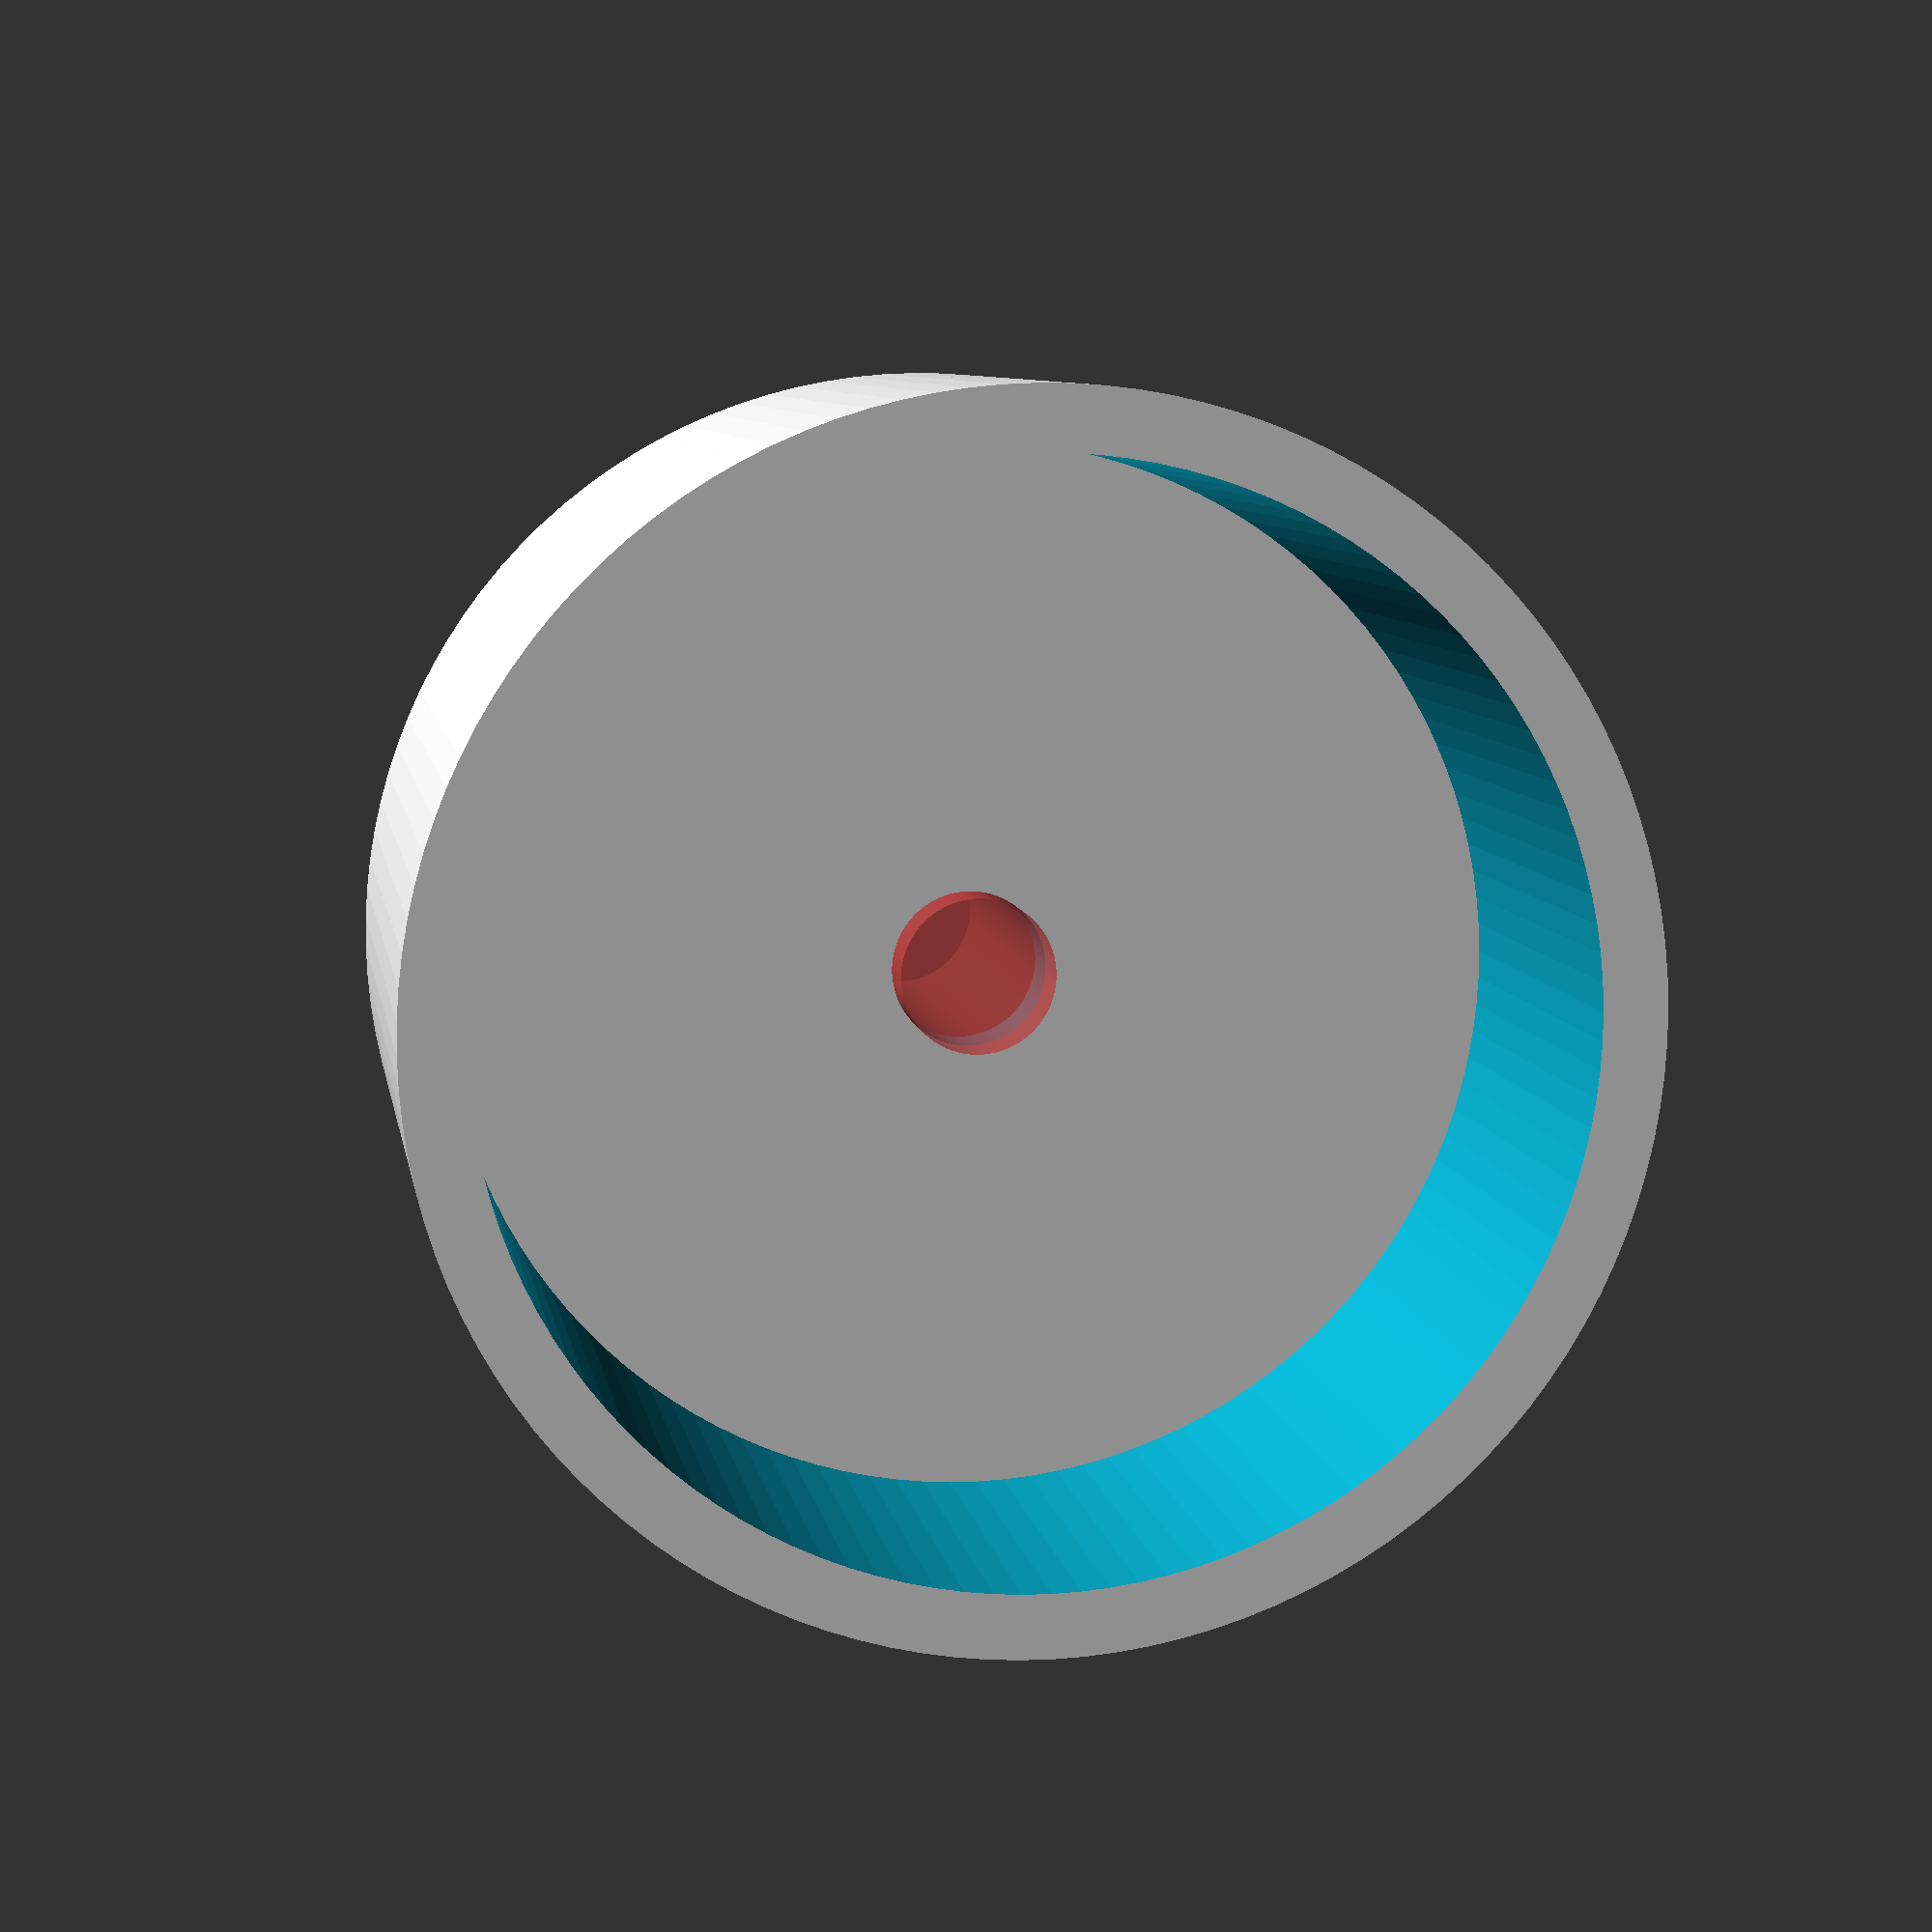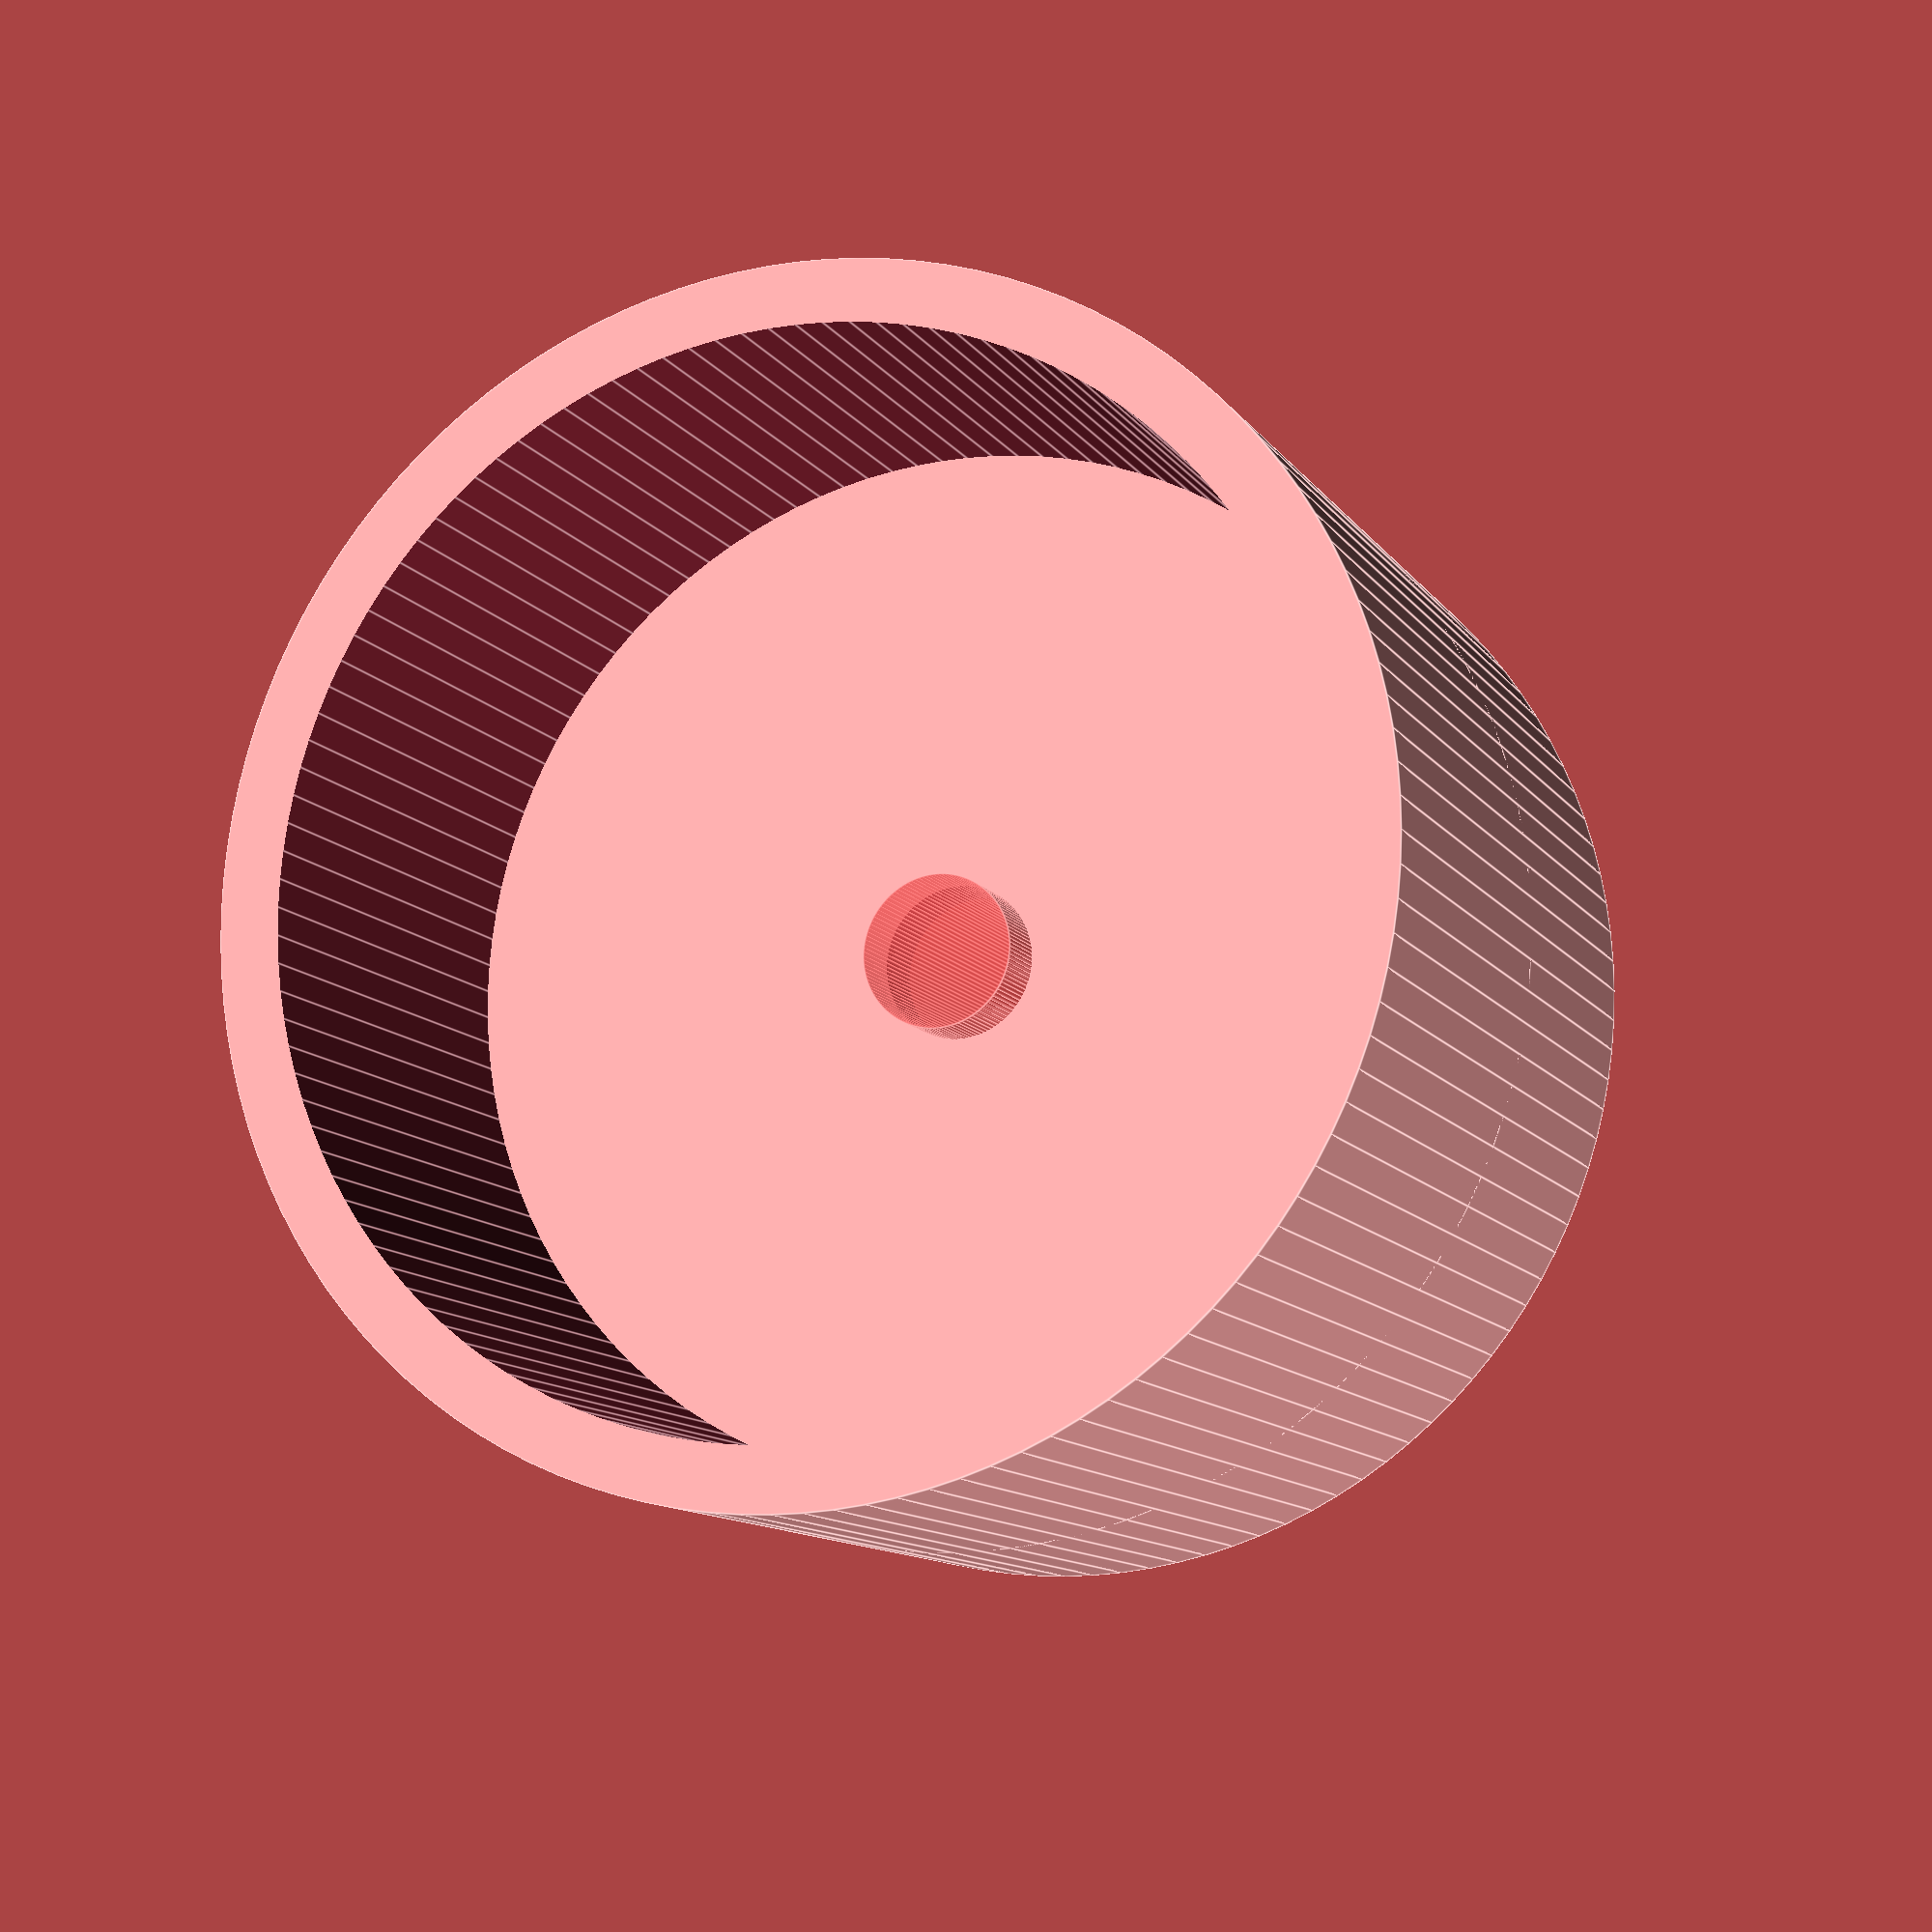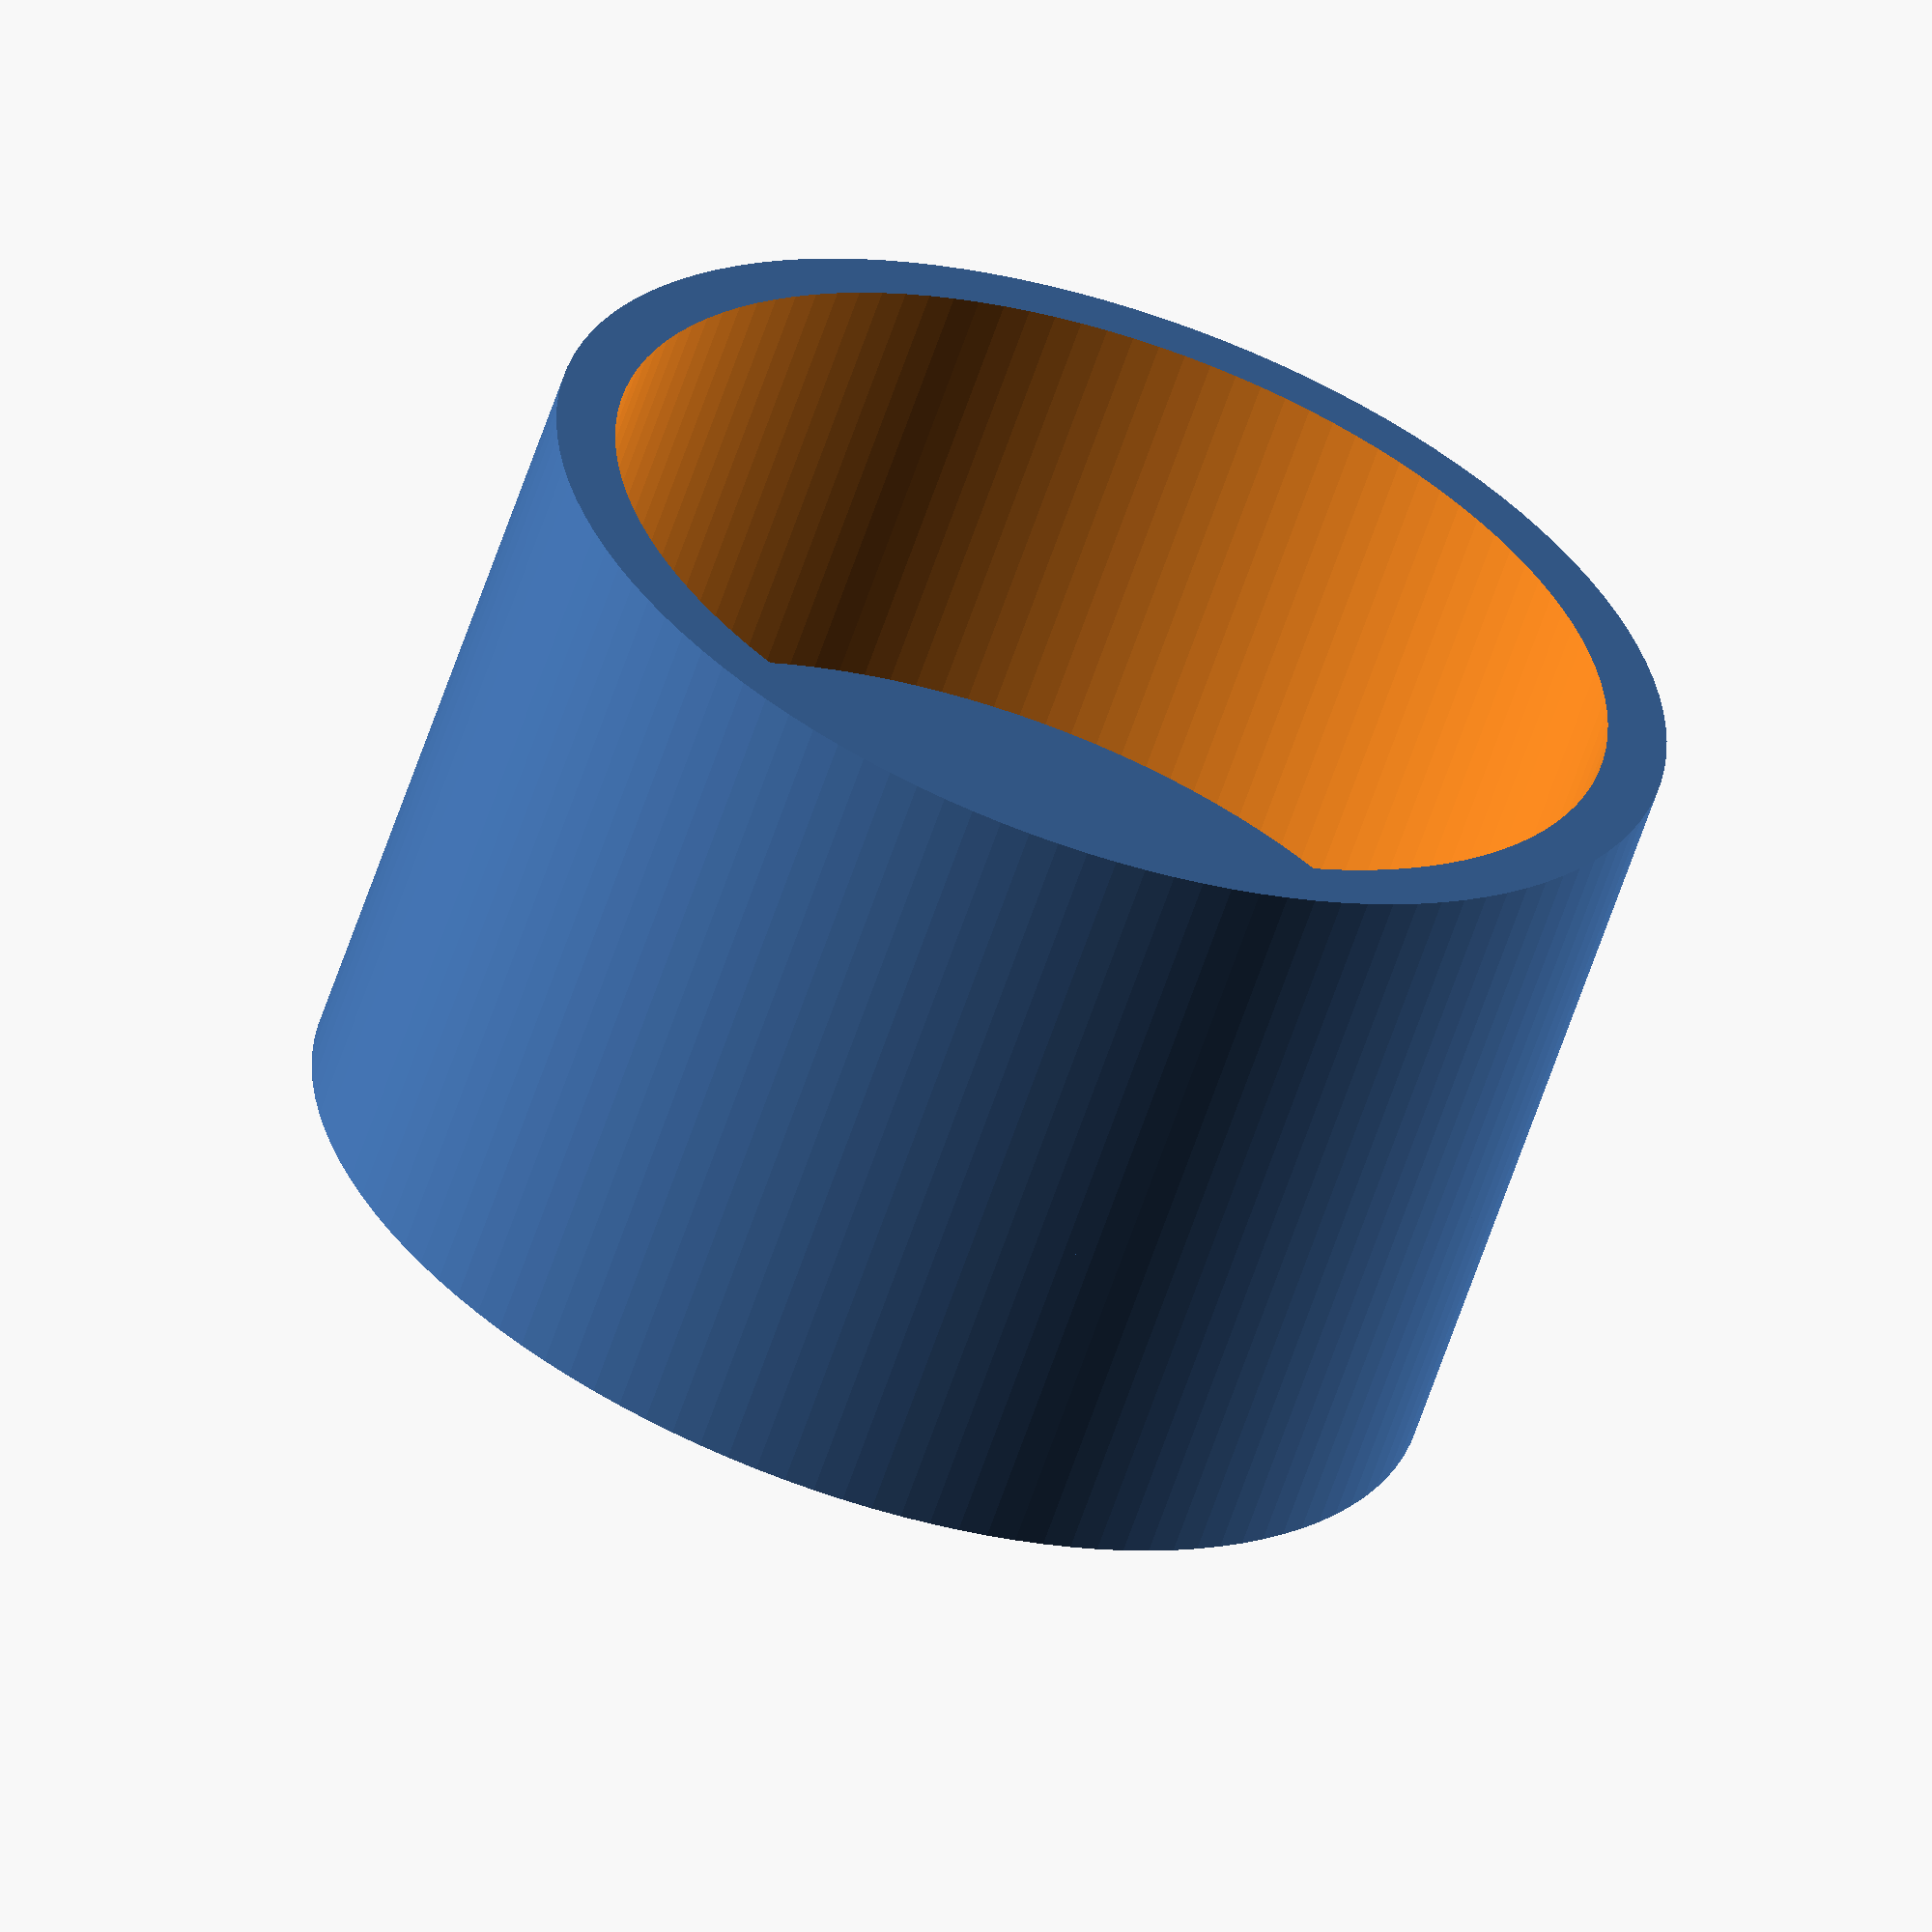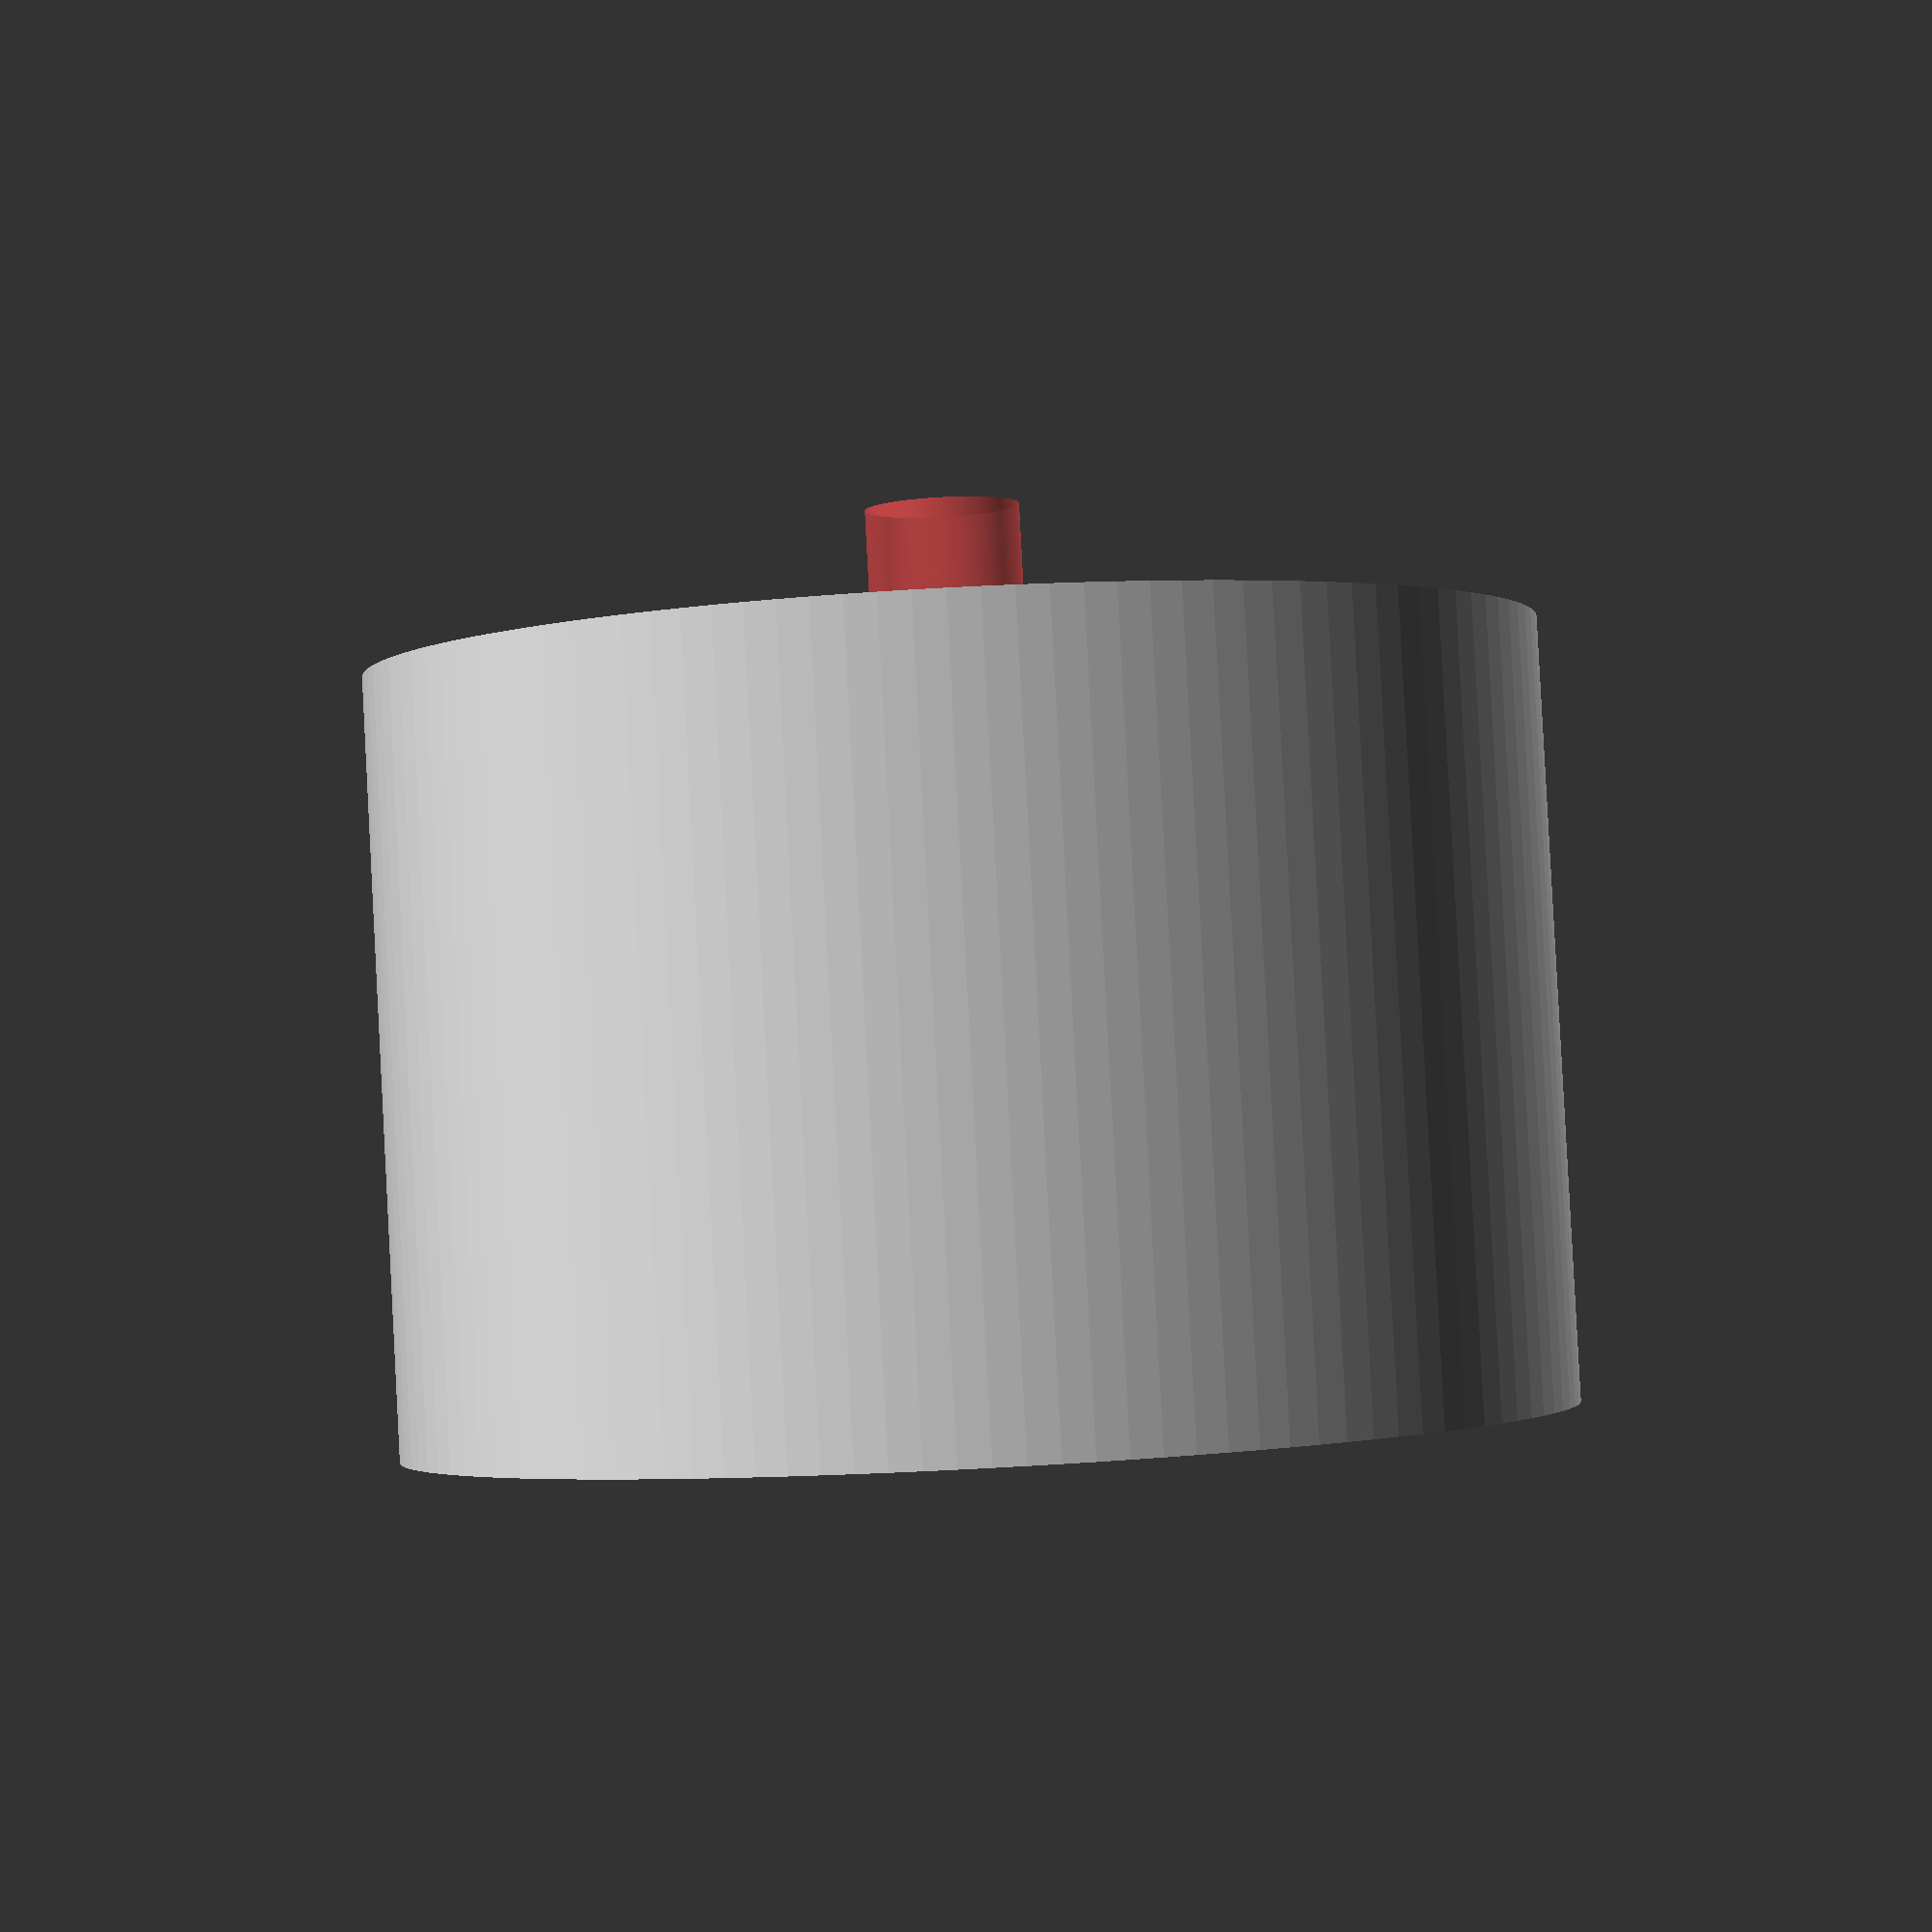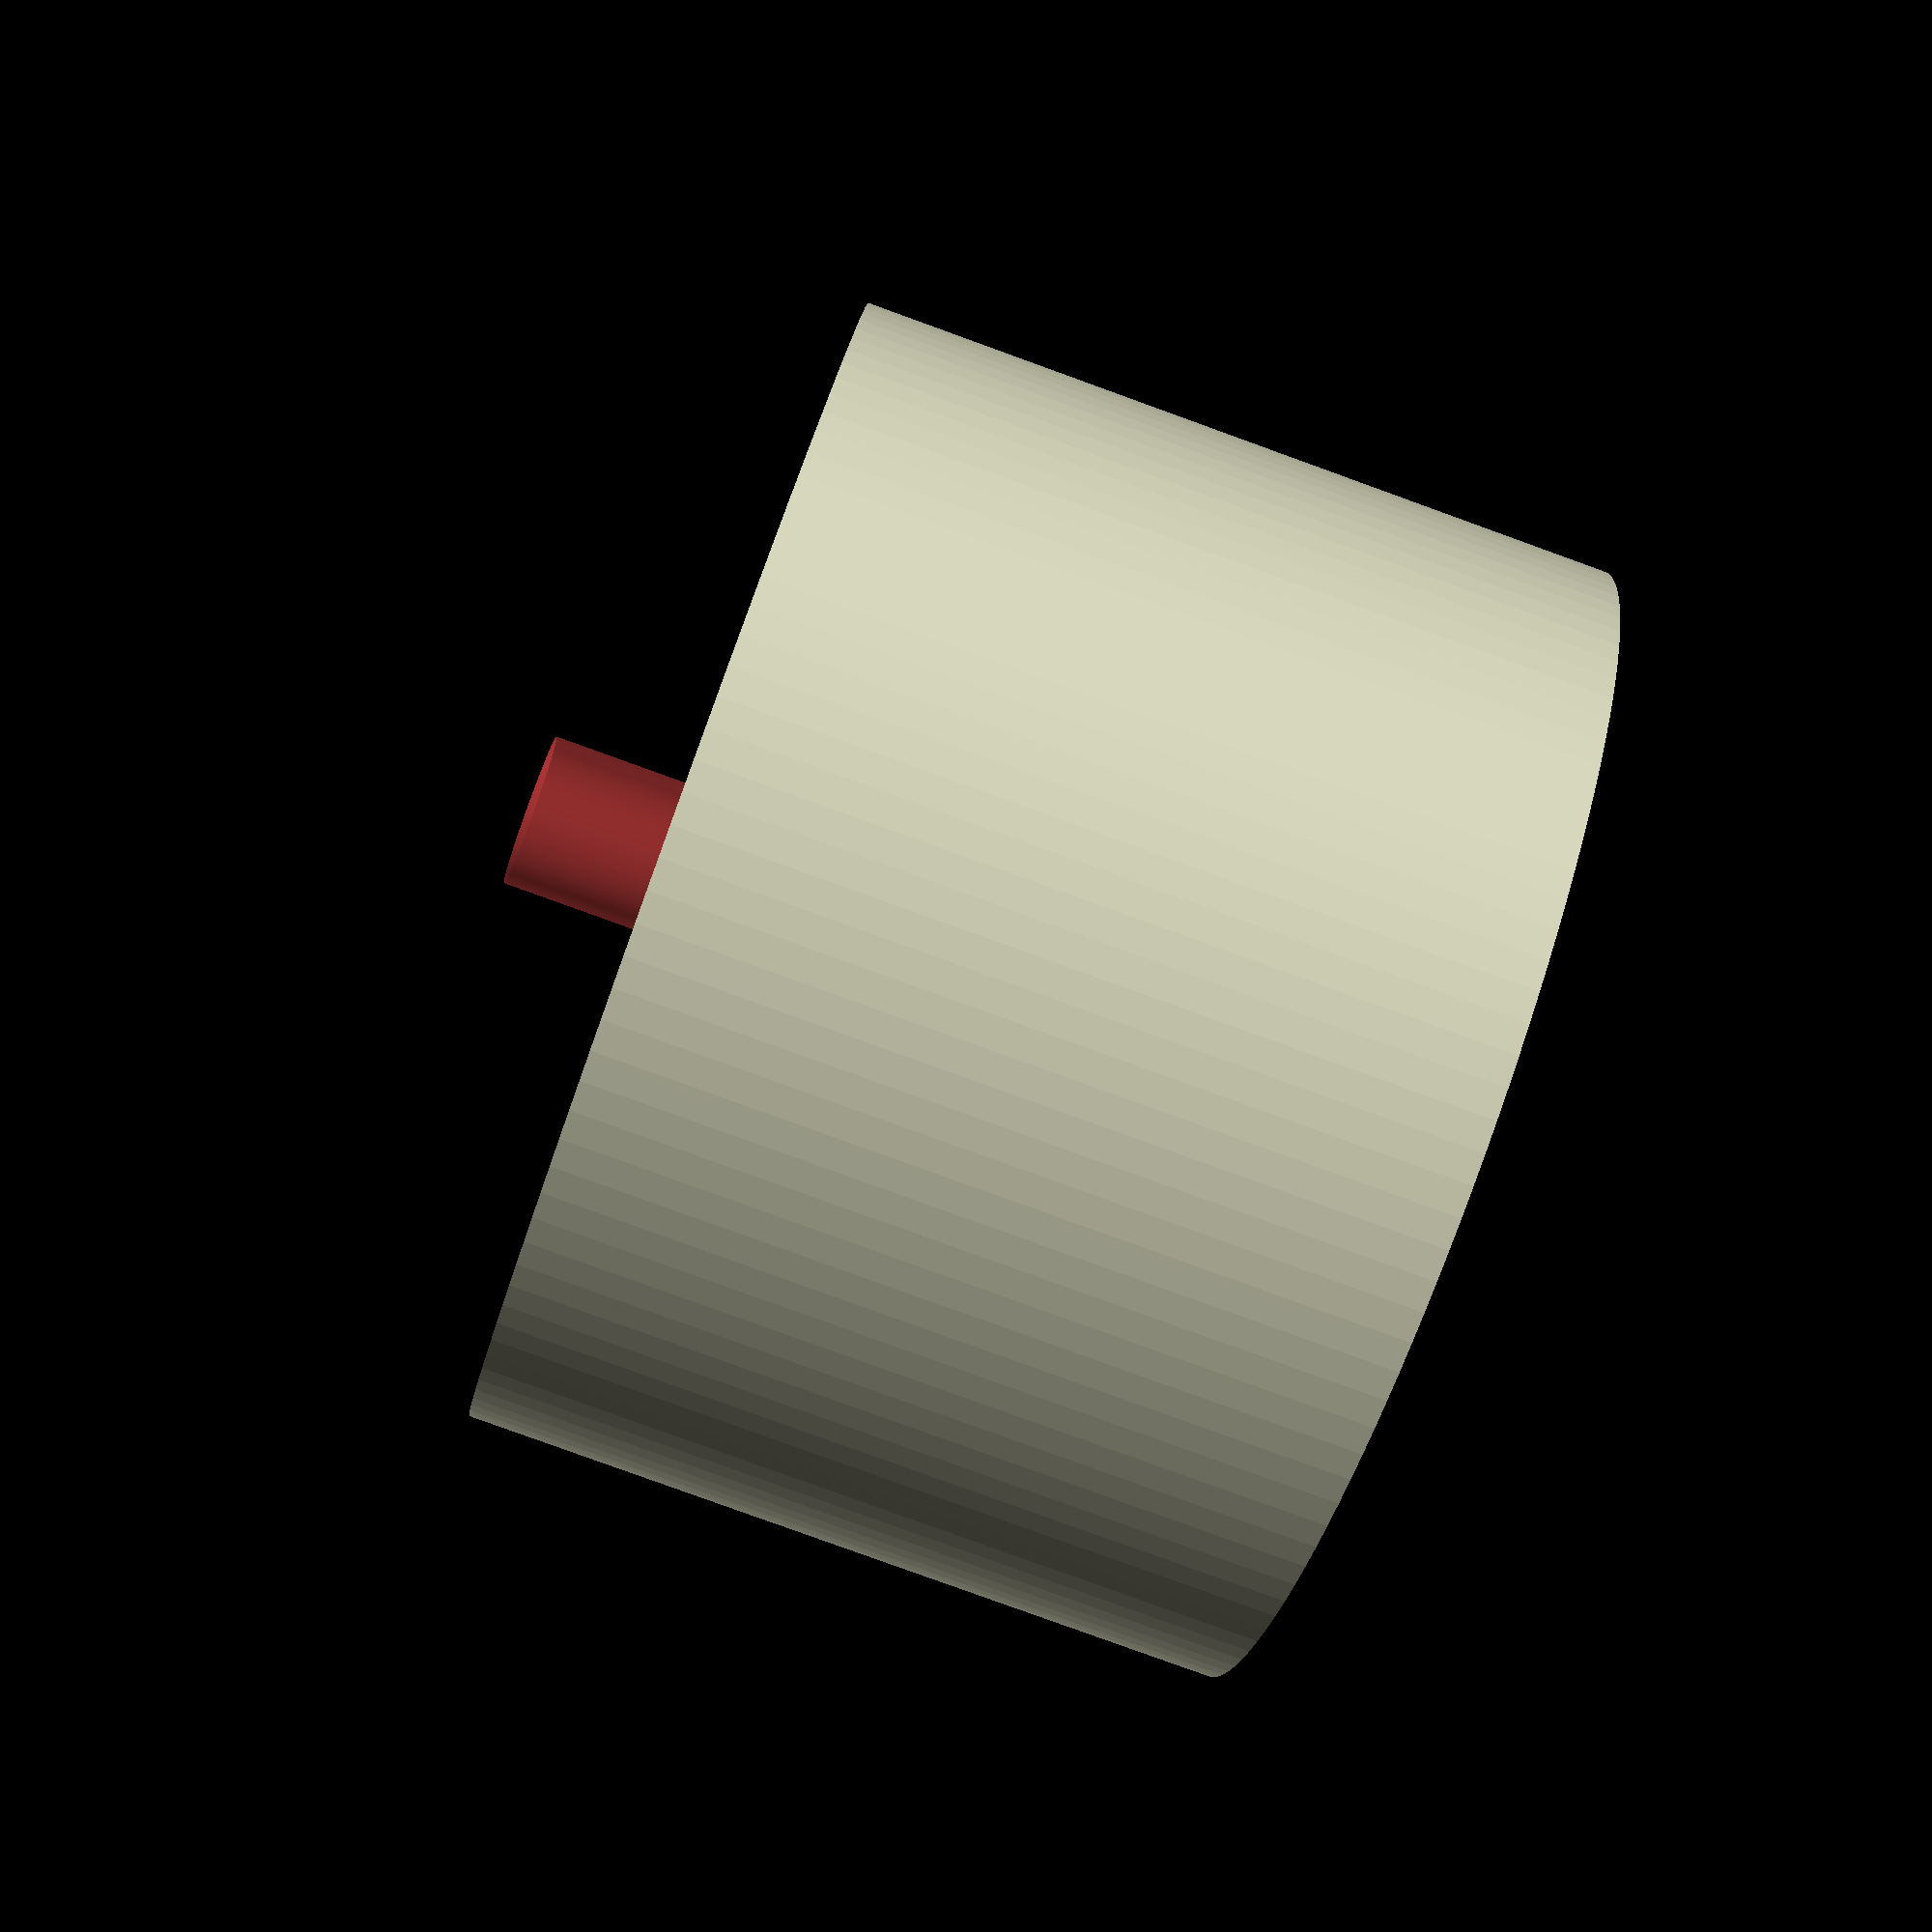
<openscad>
$fn=120;
h=20;
r = 27/2;
nozzle=0.4;
wall = 4*nozzle;

h_mag=7;
d_mag=20;
m_screw=4;

translate([0,0,h-h_mag-wall]) {
    difference(){
        cylinder(h_mag+wall,r+wall,r+wall);
        translate([0,0,wall])
        cylinder(h_mag*2,d_mag/2,d_mag/2);
        #translate([0,0,-wall])
        cylinder(h_mag*2,m_screw/2,m_screw/2);
    }
}

difference(){
    cylinder(h,r+wall,r+wall);
    translate([0,0,-h/2])
    cylinder(h*2,r,r);
}
</openscad>
<views>
elev=172.4 azim=336.8 roll=9.0 proj=p view=wireframe
elev=11.5 azim=80.1 roll=201.2 proj=p view=edges
elev=61.5 azim=123.5 roll=161.6 proj=o view=solid
elev=92.0 azim=147.1 roll=3.0 proj=p view=solid
elev=82.0 azim=169.6 roll=70.1 proj=p view=wireframe
</views>
